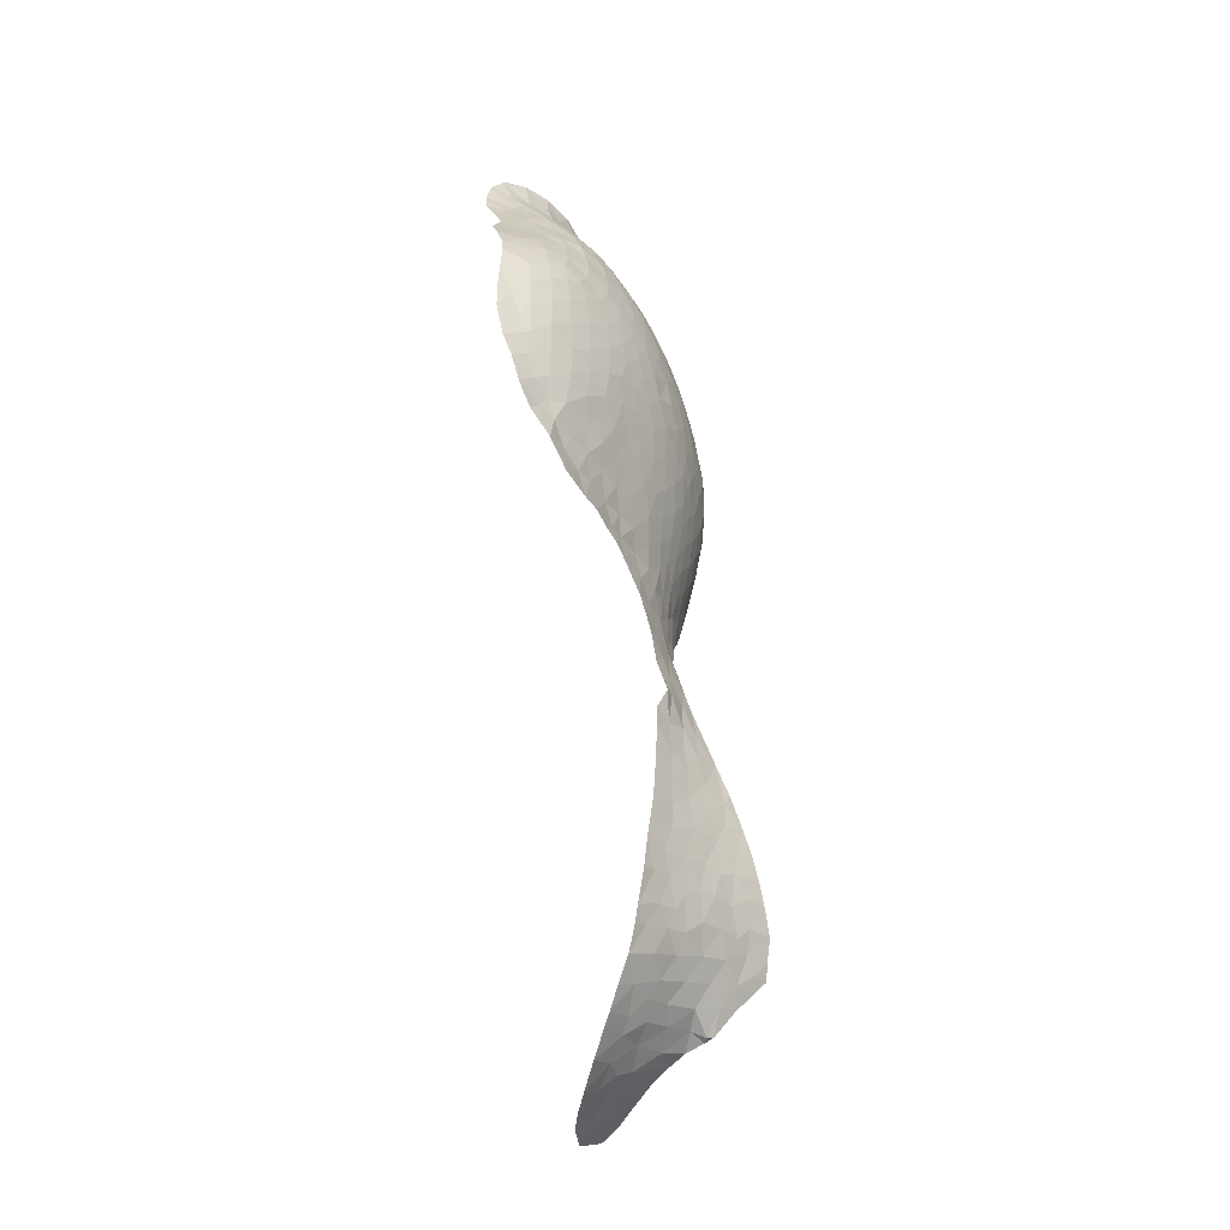
<metadata>
{"format":"obj","ext":"obj","renderer":"f3d","projection":"perspective","resolution":1024,"background":"white","views":[{"elev":-17.1,"azim":123.7,"up":"+Z"}]}
</metadata>
<code>
v -49.99 92.82 11.34
v -51.25 92.41 10.74
v -45.27 93.81 2.487
v -49.66 85.54 34.57
v -56.08 83.69 31.26
v -57.01 82.17 32.04
v -49.47 99.28 -15.93
v -48 99.01 -17.57
v -53.44 87.91 28.98
v -40.66 93.58 -27.22
v -48.39 92.65 2.914
v -42.56 89.44 -31.21
v -43.5 90.21 -30.34
v -46.33 98.66 -16.34
v -44.63 98.44 -15.91
v -39.94 97.64 -13.54
v -46.83 93.05 7.618
v -45.78 92.61 24.01
v -46.66 81.26 40.33
v -48.2 82.18 38.91
v -60.51 84.31 20.07
v -38.47 93.58 16.16
v -43.25 93.65 14.43
v -32 89.97 25.57
v -43.05 95.14 -0.2217
v -45.75 91.42 -28.76
v -35.12 92.12 23.63
v -48.62 92.9 1.322
v -40.61 92.78 23.71
v -54.71 91.35 19.02
v -40.65 89.19 30.62
v -48.47 93.3 14.4
v -49.84 93.09 15.42
v -54.23 91.66 12.69
v -52.74 92.06 11.55
v -36.44 88.76 29.65
v -36.85 87.32 30.81
v -58.48 89.12 17.78
v -35.73 94.38 9.371
v -38.35 88.69 30.48
v -37.15 93.51 14.85
v -52.51 82.02 38.44
v -51.45 82.29 38.14
v -56.19 89.22 7.153
v -54.63 90.16 7.283
v -47.76 83.05 37.61
v -56.61 86.82 26.01
v -51.98 91.87 21.7
v -51.92 89.99 26.95
v -51.1 92.13 8.802
v -48.88 98.92 -20.48
v -47.96 98.83 -19.19
v -47.25 93.38 18.21
v -46.39 89.73 30.28
v -47.88 89.99 29.43
v -54.57 90.77 9.158
v -51.11 91.76 7.012
v -59.24 88.41 13.87
v -42.82 81.88 37.73
v -46.8 93.49 15.78
v -41.06 93.52 9.913
v -41 93.65 8.213
v -52.61 92.23 18.49
v -43.3 93.6 17.76
v -45.58 93.04 -27.29
v -37.22 93.77 10.95
v -52.42 87.44 30.61
v -53.73 86.57 30.46
v -44.4 84.56 36.01
v -57.88 89.89 16.42
v -42.5 96.68 -6.723
v -46.82 93.09 3.875
v -44.71 93.54 4.468
v -43.53 88.53 32.13
v -58.72 80.78 31.86
v -44.2 96.44 -5.988
v -49.64 92.65 9.418
v -40.17 93.68 15.77
v -52.82 91.26 7.889
v -42 93.64 15.54
v -59.91 87.11 17.59
v -44.38 92.63 -27.8
v -45.11 94.93 -0.8943
v -38.89 95.13 -25.07
v -39.71 96.43 -22.8
v -40.66 95.8 -24.09
v -47.1 93.43 13.57
v -45.59 93.54 12.66
v -44.7 93.53 10.8
v -55.16 91.5 16.74
v -52.59 90.41 25.39
v -53.22 85.8 32
v -44.3 82.9 37.29
v -55.07 86.4 29.06
v -44.65 89.3 -31.05
v -53.64 92.04 15.01
v -34.13 92.7 19.56
v -53.68 91.36 21.13
v -40.37 93.64 13.69
v -50.47 91.69 5.264
v -55.58 90.57 20.59
v -42.91 83.16 36.41
v -34.2 90.66 26.51
v -36.26 90.85 27.43
v -55.98 91.12 15.28
v -45.66 85.22 35.63
v -47.46 95.96 -4.557
v -46.52 96.03 -4.649
v -41.66 90.85 -29.94
v -44.58 87.33 33.49
v -59.26 88.54 15.82
v -59.99 87.41 15.33
v -35.67 93.85 11.23
v -38.85 93.6 12.28
v -58.18 89.57 14.12
v -35.62 91.6 25.59
v -45.22 93.58 17.16
v -37.36 91.74 26.14
v -47.92 91.07 27.41
v -44.31 85.79 34.94
v -38.34 85.26 32.76
v -39.67 85.94 32.93
v -56.89 90.11 19.21
v -43.4 97.31 -9.51
v -40.94 97.56 -11.99
v -37.17 93.6 12.97
v -37.16 89.95 28.88
v -48.36 93.06 10.51
v -57.12 89.56 20.6
v -39.86 92.75 -28.16
v -33.62 93.37 14.23
v -50.21 90.48 27.28
v -41.74 95.98 -3.652
v -54.79 84.1 32.42
v -54.83 85.35 30.8
v -59.39 86.04 21.42
v -58.37 88.19 20.95
v -50.45 83.6 36.15
v -55.77 90.83 11.96
v -47.48 85.33 35.39
v -45.88 91.48 27.08
v -47.84 96.66 -6.442
v -38.02 96.61 -22.11
v -49.04 81.72 40.11
v -47.38 97.64 -9.319
v -49.6 82.36 38.29
v -46.19 96.59 -24.93
v -46.45 97.15 -24.57
v -45.95 96.9 -24.66
v -40.58 96.64 -6.579
v -52.68 92.29 13.54
v -42.28 93.7 -26.9
v -34.47 92.44 21.65
v -36.4 92.71 22.26
v -41.66 98.02 -16.22
v -44.17 98.1 -13.72
v -36.06 92.99 20.18
v -49.2 93.05 18.71
v -46.3 93.02 21.97
v -38.41 92.81 23.03
v -43.81 91.34 -29.18
v -43.75 94.9 -25.67
v -45.79 95.39 -25.55
v -48.72 91.44 26.04
v -45.66 97.19 -8.303
v -59.09 80.98 29.46
v -41.39 97.59 -20.02
v -51.51 85.52 33.48
v -48.68 92.93 20.51
v -49.98 92 3.191
v -46.05 86.36 34.57
v -42.05 97.89 -13.88
v -40.26 97.79 -15.41
v -50.6 92.38 21.14
v -40.65 90.42 -30.42
v -40.07 97.77 -18.48
v -45.96 82.2 38.34
v -42.96 96.1 -4.572
v -44.02 93.62 12.92
v -47.21 88.91 31.39
v -47.73 98.06 -22.81
v -49.29 92.41 7.15
v -45.24 97.62 -10.02
v -45.65 94.21 -26.37
v -42.64 89.52 30.61
v -36.5 95.83 -23.79
v -39.09 93.67 10.13
v -53.83 90 4.486
v -41.82 96.51 -22.93
v -43.87 90.49 29.31
v -39.71 97.08 -8.958
v -57.97 81.76 30.51
v -41.77 98.02 -18.57
v -59.09 85.12 23.08
v -32.33 93.95 12.51
v -45.62 90.32 -30.01
v -59.91 82.82 23.2
v -41.64 88.19 31.96
v -53.76 91.96 17.28
v -37.05 93.5 17.04
v -50.01 92.09 2.56
v -51.98 90.9 3.512
v -52.66 90.8 5.822
v -31.26 93.12 14.34
v -32.28 93.01 14.9
v -40.72 97.92 -17.25
v -30.57 90.8 21.9
v -48.19 88.09 32.22
v -41.33 83.5 35.43
v -40.2 82.51 35.62
v -54.21 91.32 10.78
v -39.49 91.4 -29.6
v -44.72 94.52 0.7262
v -46.33 87.84 32.99
v -45.22 88.69 31.92
v -58.72 84.12 24.62
v -57.31 82.85 29.82
v -58.36 82.13 28.56
v -39.92 94 7.523
v -38.75 93.66 14.19
v -47.27 98.41 -21.28
v -49.1 98.7 -21.59
v -45.63 98.07 -12.18
v -57.62 84.96 26.43
v -60.25 83.72 21.42
v -44.86 96.01 -4.452
v -48.73 91.95 24.58
v -51.57 89.02 28.89
v -60.84 85.06 17.71
v -38.99 97.46 -20.16
v -39.33 90.34 29.03
v -43.03 96.01 -2.232
v -43.84 95.81 -2.456
v -42.5 92.47 24.9
v -40.7 92.15 25.72
v -42.69 94.03 4.656
v -43.98 96.96 -7.726
v -33.74 91.29 24.79
v -59.85 86.53 19.58
v -56.68 90.61 17.68
v -46.75 93.36 11.41
v -40.96 86.76 32.91
v -39.91 87.6 31.85
v -40.35 97.02 -21.65
v -36.95 92.31 24.26
v -47.51 92.77 5.787
v -33.84 88.69 28.52
v -59.17 81.51 27.45
v -58.58 88.78 12.09
v -57.35 89.49 10.77
v -41.18 94.76 -25.46
v -57.64 83.75 27.8
v -56.31 84.6 29.47
v -38.85 92.33 24.91
v -41.69 92.21 -28.39
v -50.49 91.9 23.31
v -57.5 81.15 34.14
v -37.11 94.23 -26.63
v -38.04 93.18 20.92
v -38.18 92.79 -28.37
v -32.95 89.44 27.27
v -59.62 87.53 11.22
v -30.73 92.59 16.14
v -41.16 96.36 -5.158
v -30.62 92.03 18.1
v -34.3 93.7 12.32
v -39.46 83.84 34.24
v -44.86 93.36 8.641
v -49.54 89.92 28.79
v -43.56 93.59 6.117
v -32.17 90.91 23.53
v -51.2 87.01 32.08
v -46.84 97.96 -10.88
v -47.56 98.44 -12.62
v -42.25 93.04 22.9
v -42.54 93.59 11.52
v -45.99 98.47 -19.83
v -36.98 97.55 -17.43
v -48.23 97.48 -8.511
v -53.95 89.97 24.79
v -55.22 87.44 27.46
v -58.58 88.58 19.16
v -36.62 97.1 -20.46
v -36.44 96.47 -22.26
v -44.23 93.36 20.82
v -38.64 95.77 -23.91
v -50.75 91.1 25.42
v -58.59 88.18 9.785
v -52.63 92.01 19.99
v -35.4 93.51 13.57
v -45.23 89.44 -30.86
v -60.82 85.81 15.84
v -49 98.68 -12.61
v -36.65 95.34 -24.71
v -52.63 91.14 23.39
v -54.49 90.55 22.54
v -39.73 93.81 8.543
v -32.17 92.21 18.7
v -55.51 89.42 23.79
v -35.12 89.62 28.24
v -38.46 97.43 -12.29
v -55.94 89.78 8.584
v -46.54 93.25 9.561
v -52.83 91.72 9.763
v -43.24 98.19 -15.71
v -55.85 89.97 22.01
v -33.31 94.55 10.36
v -42.81 86.77 33.48
v -42.07 93.63 13.22
v -39.27 93.59 17.79
v -35.69 93.22 18.21
v -34.95 93.32 15.82
v -50.75 92.65 19.44
v -41.05 81.77 36.81
v -44.98 92.02 25.89
v -35.89 86.31 31.1
v -48.71 93.24 16.75
v -34.75 87.62 29.81
v -55.64 82.09 34.66
v -56.06 81.58 35.69
v -41.72 97.03 -8.429
v -46.26 97.72 -22.74
v -57.03 87.88 23.96
v -54.75 89.57 5.119
v -38.72 97.66 -15.05
v -49.65 86.97 32.97
v -49.2 99.07 -14.33
v -53.29 84.22 33.85
v -43.33 98.29 -17.77
v -47.85 86.86 33.88
v -47.67 94.1 -0.4636
v -48.62 92.56 22.43
v -38.89 91.74 26.61
v -57.08 88.85 22.27
v -49.78 99.24 -19.57
v -49.93 99.05 -20.82
v -46.32 83.79 36.74
v -49.14 88.94 30.54
v -43.72 93.62 16.13
v -33.74 92.85 17.49
v -56.54 85.63 27.74
v -39.13 97.74 -17.06
v -43.78 98.04 -19.82
v -50.81 92.82 17.38
v -55.33 91.36 13.98
v -53.95 88.91 26.8
v -46.22 94.11 0.535
v -46.03 90.74 28.59
v -55.82 82.62 33.13
v -54.65 82.94 34.12
v -31.2 90.38 23.75
v -43.54 92 26.18
v -47.46 92.47 23.66
v -33.2 91.7 22.82
v -37.88 93.35 19.14
v -43.08 93.41 7.709
v -44.03 92.6 24.4
v -41.46 93.49 20.06
v -49.89 99.41 -18
v -51.28 92.63 12.78
v -50.02 92.99 13.39
v -32.06 91.5 21.59
v -47.31 95.19 -2.764
v -45.73 95.39 -2.653
v -43.03 84.98 35.16
v -43.37 97.76 -11.67
v -37.19 85.67 32.01
v -43.23 94.17 3.423
v -39.13 97.3 -10.49
v -38.19 97.49 -12.97
v -43.34 94.55 1.962
v -37.87 97.51 -18.64
v -43.25 91.18 28.05
v -60.44 86.73 14.15
v -60.06 87.31 12.78
v -48.65 98.21 -10.86
v -58.16 87.36 22.66
v -41.57 90.57 29.16
v -54.46 82.22 35.61
v -53.45 82.96 35.15
v -46.92 98.76 -18.38
v -44.29 80.87 39.76
v -36.8 97.46 -18.58
v -30.44 91.44 19.61
v -39.86 93.49 19.65
v -42.79 97.31 -21.48
v -42.27 91.66 27.07
v -37.59 97.63 -14.94
v -52.28 92.46 16.4
v -45.87 93.22 5.82
v -57.47 88.76 8.624
v -57.15 90.2 13.09
v -37.28 94.24 8.942
v -38.85 94.06 8.06
v -33.41 93.03 15.61
v -44.84 80.93 40.01
v -47.29 94.68 -1.499
v -43.06 93.51 19.58
v -51.64 84.07 34.91
v -42.66 81.04 38.66
v -44.06 81.83 38.31
v -59.34 82.31 25.5
v -40.35 91.33 27.57
v -41.33 93.61 17.97
v -50.72 88.43 30.49
v -47.1 93.48 1.586
v -52.34 82.75 36.46
v -46.45 93.29 20.08
v -40.95 93.95 6.656
v -49.8 88.07 31.51
v -46.85 98.61 -14.2
v -45.4 98.4 -14.33
v -40.63 93.59 11.83
v -45.02 97.77 -21.39
v -38.33 86.72 31.79
v -51.12 82.02 39.33
v -54.48 81.87 37.04
v -48.49 84.3 36.19
v -37.95 91.11 27.63
v -48.67 93.18 12.24
v -44.93 93.48 19.18
v -44.4 97 -22.98
v -47.89 98.96 -15.7
v -39.16 94.08 -26.64
v -45.67 96.62 -6.396
v -45.1 96.19 -24.27
v -42.94 95.91 -24.17
v -32.16 92.63 16.88
v -40.29 93.22 21.75
v -41.1 85.3 34.11
v -48.76 92.38 4.623
v -57.87 86.11 24.63
v -44.12 93.09 22.45
v -55.54 88.23 25.75
v -48.1 92.88 8.704
v -42.25 93.33 21.31
v -41.4 97.34 -10.28
v -44.78 89.73 30.49
v -45.16 93.6 14.81
v -42.79 93.49 9.365
v -44.94 93.32 7.091
v -32.65 92.08 20.48
v -44.64 91.24 27.78
v -47.04 91.83 25.83
v -45.18 98.54 -17.95
v -56.19 90.06 9.936
v -51.37 92.74 15.32
v -58.56 82.88 26.66
f 368 3 371
f 170 11 431
f 144 20 19
f 42 407 43
f 335 51 52
f 359 52 8
f 3 368 73
f 117 339 64
f 162 184 152
f 84 286 86
f 85 189 86
f 45 324 203
f 95 12 13
f 267 122 121
f 195 131 266
f 32 317 33
f 81 229 292
f 183 145 273
f 148 147 149
f 340 428 298
f 151 34 35
f 154 157 153
f 163 162 426
f 107 142 108
f 202 170 100
f 128 435 303
f 126 290 41
f 76 425 237
f 261 103 24
f 265 428 263
f 174 256 48
f 157 311 97
f 282 123 129
f 181 148 322
f 148 149 322
f 50 57 182
f 182 77 50
f 165 145 183
f 328 92 168
f 419 118 104
f 59 93 102
f 11 170 201
f 189 386 422
f 48 98 289
f 111 112 58
f 217 5 6
f 291 13 196
f 425 76 226
f 330 171 140
f 199 90 96
f 355 310 200
f 204 263 205
f 46 177 20
f 32 361 420
f 209 210 314
f 30 63 289
f 34 211 35
f 213 371 3
f 110 214 215
f 166 248 218
f 220 126 41
f 41 22 220
f 221 322 414
f 31 198 185
f 272 92 67
f 225 21 136
f 21 239 136
f 337 418 140
f 104 103 300
f 178 232 233
f 347 397 83
f 21 229 239
f 124 321 237
f 303 241 128
f 27 153 354
f 164 227 444
f 117 64 421
f 92 272 168
f 252 448 224
f 114 126 220
f 192 166 218
f 245 27 116
f 172 305 155
f 258 294 84
f 399 4 138
f 80 99 78
f 108 142 425
f 98 101 30
f 267 210 209
f 49 287 132
f 271 24 238
f 269 132 119
f 273 274 223
f 78 99 220
f 99 114 220
f 269 119 55
f 226 178 233
f 56 79 304
f 283 383 372
f 372 230 283
f 87 88 439
f 382 177 401
f 284 283 143
f 286 294 186
f 294 286 84
f 287 91 256
f 202 201 170
f 196 13 161
f 245 160 154
f 66 126 114
f 266 131 290
f 291 95 13
f 292 112 81
f 251 162 152
f 32 87 60
f 293 327 274
f 214 110 171
f 301 369 125
f 339 80 64
f 250 391 446
f 244 230 167
f 167 386 244
f 132 164 119
f 122 430 242
f 282 38 123
f 130 10 255
f 300 36 127
f 303 17 268
f 178 71 264
f 127 40 231
f 161 109 255
f 241 88 87
f 79 45 203
f 53 317 60
f 60 117 53
f 311 200 312
f 348 190 438
f 267 430 122
f 309 80 23
f 80 309 99
f 169 313 158
f 314 400 59
f 59 102 314
f 172 366 156
f 44 324 45
f 123 240 30
f 113 307 266
f 432 323 47
f 202 100 203
f 168 272 326
f 26 196 161
f 247 300 261
f 125 16 301
f 66 114 187
f 342 278 325
f 325 173 342
f 257 319 320
f 326 208 330
f 382 19 177
f 427 189 422
f 327 7 423
f 360 2 1
f 208 214 330
f 331 397 347
f 174 332 256
f 84 251 424
f 251 10 424
f 155 193 206
f 192 6 75
f 195 204 205
f 198 31 243
f 116 103 104
f 104 118 116
f 296 295 280
f 292 374 112
f 307 195 266
f 138 43 407
f 178 264 133
f 25 233 232
f 226 108 425
f 67 92 68
f 131 195 205
f 123 30 101
f 79 56 45
f 222 51 336
f 51 335 336
f 231 40 31
f 337 106 69
f 304 211 56
f 163 184 162
f 94 68 135
f 208 180 214
f 356 270 409
f 55 338 269
f 338 405 269
f 145 376 273
f 410 208 326
f 326 272 410
f 15 329 305
f 260 258 424
f 197 225 194
f 446 56 211
f 230 244 143
f 244 85 143
f 57 100 182
f 219 394 297
f 20 177 19
f 109 175 212
f 212 255 109
f 250 446 139
f 329 445 343
f 445 277 343
f 192 217 6
f 110 308 120
f 361 32 33
f 45 56 302
f 65 26 82
f 26 161 82
f 71 150 264
f 77 2 50
f 166 192 75
f 318 316 37
f 60 87 439
f 253 252 341
f 252 224 341
f 94 9 68
f 139 34 345
f 334 137 129
f 252 217 218
f 448 216 224
f 152 184 82
f 253 217 252
f 217 253 5
f 225 136 194
f 227 332 353
f 209 314 102
f 313 344 158
f 344 317 158
f 23 339 439
f 439 179 23
f 142 145 165
f 213 3 347
f 214 171 330
f 349 257 6
f 243 242 198
f 340 311 312
f 102 93 69
f 69 365 102
f 174 169 332
f 81 112 111
f 351 24 271
f 39 307 113
f 100 57 203
f 200 41 312
f 41 290 312
f 193 167 176
f 71 237 321
f 321 150 71
f 139 446 211
f 211 34 139
f 239 81 282
f 157 97 153
f 310 22 200
f 253 94 135
f 344 313 63
f 157 259 355
f 71 76 237
f 81 38 282
f 145 279 376
f 106 171 120
f 120 69 106
f 357 352 315
f 181 322 221
f 339 23 80
f 164 132 287
f 296 98 295
f 55 54 180
f 109 13 12
f 12 175 109
f 60 317 32
f 364 226 233
f 250 249 288
f 111 58 115
f 49 228 9
f 328 134 92
f 438 215 54
f 49 346 91
f 412 223 411
f 353 159 18
f 136 137 377
f 59 401 93
f 295 98 48
f 360 361 447
f 200 22 41
f 78 220 22
f 158 317 53
f 340 298 97
f 227 287 256
f 354 153 442
f 16 172 173
f 172 155 173
f 107 108 363
f 55 119 348
f 257 349 319
f 83 397 364
f 430 209 365
f 198 242 308
f 305 329 155
f 345 151 96
f 160 29 429
f 191 150 321
f 234 357 275
f 392 139 345
f 345 105 392
f 447 151 360
f 137 282 129
f 37 36 318
f 178 76 71
f 124 366 437
f 406 11 28
f 370 301 16
f 369 191 437
f 123 38 240
f 171 106 140
f 40 243 31
f 153 97 442
f 357 234 352
f 142 279 145
f 141 348 119
f 101 98 296
f 296 306 101
f 93 337 69
f 317 344 33
f 226 364 108
f 72 11 406
f 5 135 134
f 315 352 443
f 374 375 58
f 399 168 4
f 374 58 112
f 201 28 11
f 4 326 330
f 360 1 361
f 266 290 113
f 347 3 406
f 311 340 97
f 316 367 37
f 399 328 168
f 231 31 378
f 194 136 377
f 188 202 203
f 178 133 232
f 172 156 305
f 276 309 179
f 35 211 304
f 228 269 405
f 306 299 334
f 127 36 40
f 155 206 173
f 345 34 151
f 254 245 118
f 118 333 254
f 168 326 4
f 205 263 428
f 123 101 129
f 383 278 372
f 206 342 173
f 427 86 189
f 164 287 227
f 302 56 446
f 5 134 349
f 136 239 137
f 311 355 200
f 355 311 157
f 222 181 221
f 221 51 222
f 237 425 165
f 226 76 178
f 70 90 240
f 154 160 259
f 265 384 298
f 362 442 384
f 262 288 249
f 381 8 52
f 221 277 52
f 277 381 52
f 423 7 8
f 51 221 52
f 72 3 73
f 72 406 3
f 135 5 253
f 103 116 238
f 325 370 16
f 431 100 170
f 100 431 182
f 206 193 176
f 99 309 413
f 174 289 313
f 389 151 447
f 29 234 275
f 341 224 47
f 73 236 270
f 270 390 73
f 174 313 169
f 184 65 82
f 161 255 82
f 137 239 282
f 115 105 70
f 70 111 115
f 39 113 66
f 394 393 187
f 297 394 187
f 66 187 393
f 393 39 66
f 299 280 434
f 366 223 156
f 273 223 183
f 445 14 381
f 14 8 381
f 277 445 381
f 335 52 359
f 395 312 131
f 255 212 130
f 299 296 280
f 245 116 118
f 362 384 207
f 40 36 37
f 188 203 324
f 83 233 25
f 233 83 364
f 46 337 177
f 144 416 146
f 138 146 43
f 289 174 48
f 63 313 289
f 240 90 30
f 345 96 105
f 63 30 199
f 33 447 361
f 113 290 126
f 66 113 126
f 103 261 300
f 235 234 29
f 256 295 48
f 49 9 346
f 9 281 346
f 388 325 278
f 283 230 143
f 85 244 189
f 322 149 422
f 244 386 189
f 85 86 286
f 186 284 143
f 286 186 143
f 105 90 70
f 375 262 249
f 58 375 249
f 250 392 249
f 392 105 115
f 64 404 398
f 290 131 312
f 131 205 395
f 343 193 329
f 386 167 343
f 167 193 343
f 319 350 379
f 350 380 379
f 328 399 380
f 151 35 360
f 2 360 35
f 35 304 2
f 203 57 79
f 57 50 79
f 50 304 79
f 401 59 400
f 177 93 401
f 382 401 400
f 93 177 337
f 111 70 38
f 81 111 38
f 323 432 377
f 432 194 377
f 137 334 377
f 323 377 334
f 306 334 129
f 129 101 306
f 251 84 86
f 86 427 251
f 269 228 132
f 228 49 132
f 315 18 357
f 275 357 433
f 278 342 372
f 357 18 433
f 256 332 227
f 252 218 448
f 242 430 308
f 235 29 254
f 403 235 333
f 254 29 160
f 245 254 160
f 198 308 74
f 171 110 120
f 308 430 365
f 365 120 308
f 120 365 69
f 92 134 135
f 135 68 92
f 9 67 68
f 75 6 257
f 373 443 352
f 235 403 387
f 403 231 378
f 348 54 55
f 286 143 85
f 355 259 385
f 385 310 355
f 159 285 433
f 80 78 404
f 64 80 404
f 88 179 439
f 339 117 439
f 61 440 62
f 229 81 239
f 63 199 389
f 199 96 389
f 344 63 389
f 309 23 179
f 28 331 406
f 331 347 406
f 366 124 183
f 212 260 130
f 152 255 10
f 82 255 152
f 161 13 109
f 172 16 125
f 162 251 427
f 134 328 350
f 319 349 350
f 6 5 349
f 134 350 349
f 379 380 407
f 350 328 380
f 116 27 238
f 27 354 238
f 354 362 271
f 207 351 271
f 190 185 438
f 303 268 89
f 268 440 89
f 53 421 408
f 236 73 368
f 9 94 281
f 272 67 405
f 67 9 228
f 228 405 67
f 405 410 272
f 338 410 405
f 180 208 338
f 208 410 338
f 55 180 338
f 159 433 18
f 306 296 299
f 434 323 299
f 44 302 391
f 323 334 299
f 176 230 372
f 372 342 176
f 216 432 224
f 250 288 391
f 309 276 413
f 106 337 140
f 61 413 276
f 246 182 431
f 64 398 421
f 423 14 411
f 236 409 270
f 398 404 358
f 327 423 411
f 268 17 441
f 390 270 441
f 77 182 435
f 17 435 246
f 17 246 390
f 297 187 61
f 61 62 297
f 241 303 89
f 88 241 89
f 409 62 356
f 187 114 413
f 413 61 187
f 114 99 413
f 2 77 1
f 241 87 420
f 343 414 386
f 332 169 408
f 332 159 353
f 333 118 419
f 234 235 387
f 234 387 352
f 373 352 387
f 280 91 346
f 242 243 122
f 40 37 415
f 37 367 415
f 367 121 415
f 121 122 415
f 243 40 415
f 415 122 243
f 19 382 396
f 248 402 448
f 20 146 46
f 94 253 341
f 43 146 416
f 138 407 399
f 159 332 408
f 140 418 4
f 4 330 140
f 395 340 312
f 205 428 395
f 428 340 395
f 407 380 399
f 42 417 407
f 417 379 407
f 417 320 379
f 320 319 379
f 337 46 418
f 138 4 418
f 295 91 280
f 287 49 91
f 295 256 91
f 444 353 18
f 315 141 444
f 444 18 315
f 216 448 402
f 402 197 216
f 197 194 216
f 347 83 213
f 83 25 213
f 213 25 371
f 397 363 364
f 104 127 419
f 419 403 333
f 403 419 231
f 235 254 333
f 110 215 74
f 215 438 74
f 308 110 74
f 180 54 215
f 214 180 215
f 154 153 27
f 27 245 154
f 190 348 443
f 164 444 119
f 385 404 310
f 78 310 404
f 78 22 310
f 179 88 89
f 388 370 325
f 274 327 411
f 117 421 53
f 271 238 354
f 103 238 24
f 61 276 440
f 276 89 440
f 276 179 89
f 376 293 274
f 273 376 274
f 412 156 223
f 223 274 411
f 268 356 440
f 87 32 420
f 420 128 241
f 1 128 420
f 361 1 420
f 285 159 408
f 408 421 285
f 398 285 421
f 62 409 219
f 297 62 219
f 422 386 414
f 416 42 43
f 138 418 146
f 418 46 146
f 149 147 426
f 426 162 427
f 387 403 378
f 378 185 190
f 358 436 398
f 436 285 398
f 429 29 275
f 385 358 404
f 408 158 53
f 408 169 158
f 343 277 414
f 277 221 414
f 322 422 414
f 14 423 8
f 130 424 10
f 251 152 10
f 260 424 130
f 84 424 258
f 167 230 176
f 173 325 16
f 165 425 142
f 426 147 163
f 149 426 422
f 426 427 422
f 435 17 303
f 209 102 365
f 218 217 192
f 15 14 445
f 428 265 298
f 160 429 259
f 209 430 267
f 250 139 392
f 45 302 44
f 50 2 304
f 431 72 246
f 329 15 445
f 363 108 364
f 437 125 369
f 191 321 437
f 124 437 321
f 378 31 185
f 432 216 194
f 154 259 157
f 323 434 47
f 275 433 436
f 389 447 344
f 433 285 436
f 172 125 366
f 390 246 72
f 390 72 73
f 431 11 72
f 14 412 411
f 412 14 15
f 435 182 246
f 77 435 128
f 1 77 128
f 289 98 30
f 259 429 385
f 434 281 47
f 185 198 74
f 185 74 438
f 378 190 373
f 385 429 358
f 436 358 429
f 227 353 444
f 125 437 366
f 300 127 104
f 348 438 54
f 329 193 155
f 124 237 165
f 275 436 429
f 240 38 70
f 60 439 117
f 7 359 8
f 223 366 183
f 440 356 62
f 362 207 271
f 432 47 224
f 15 305 156
f 15 156 412
f 441 17 390
f 441 270 356
f 373 387 378
f 268 441 356
f 281 94 341
f 247 318 36
f 298 442 97
f 354 442 362
f 442 298 384
f 206 176 342
f 281 341 47
f 96 151 389
f 90 199 30
f 115 58 249
f 115 249 392
f 443 141 315
f 127 231 419
f 443 348 141
f 190 443 373
f 444 141 119
f 144 146 20
f 105 96 90
f 448 218 248
f 302 446 391
f 346 281 434
f 165 183 124
f 447 33 344
f 346 434 280
f 247 36 300

</code>
